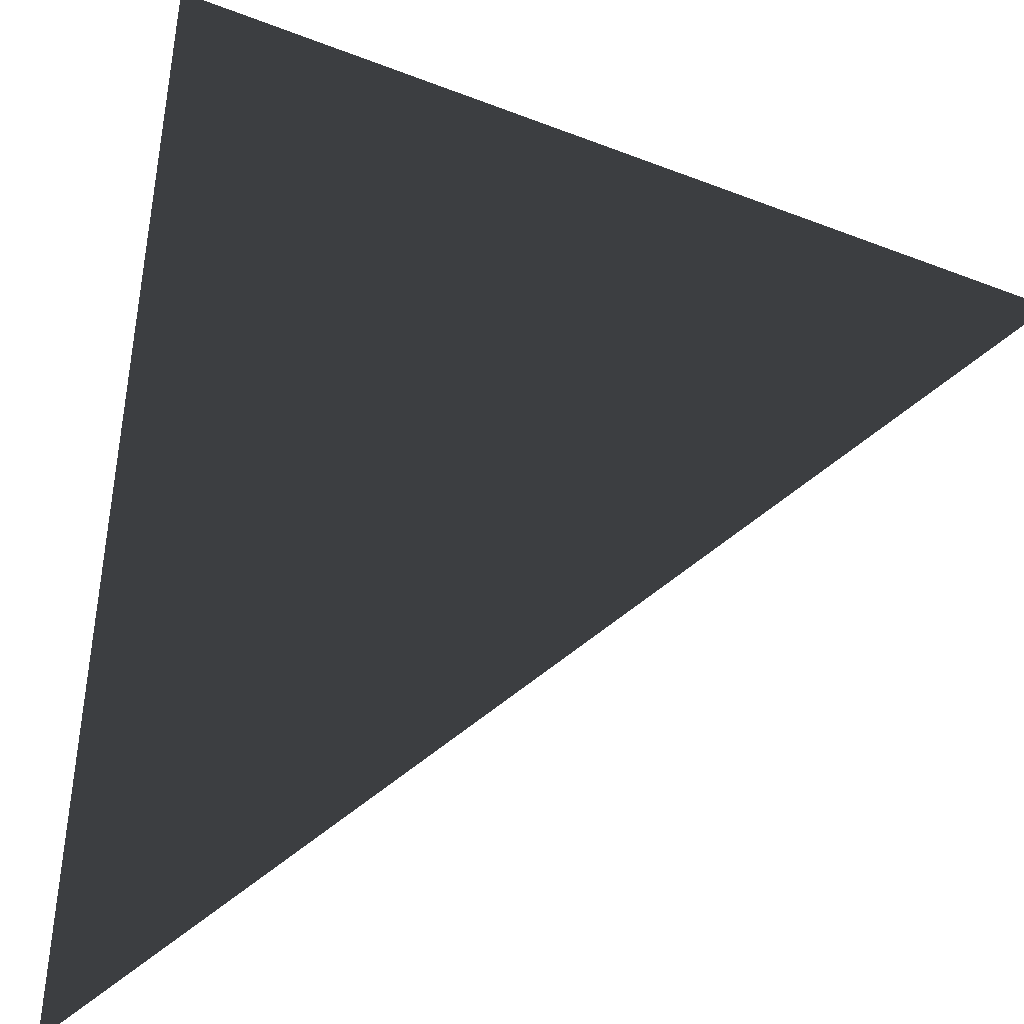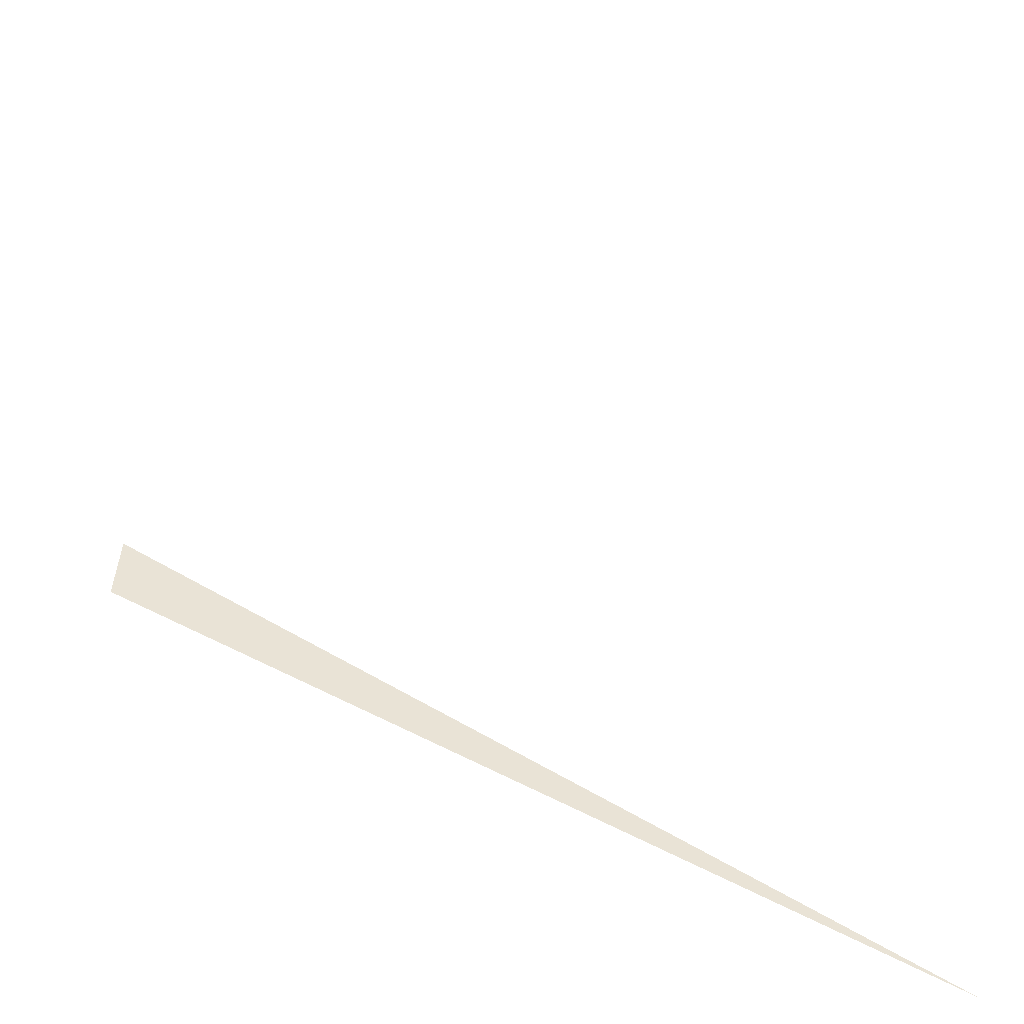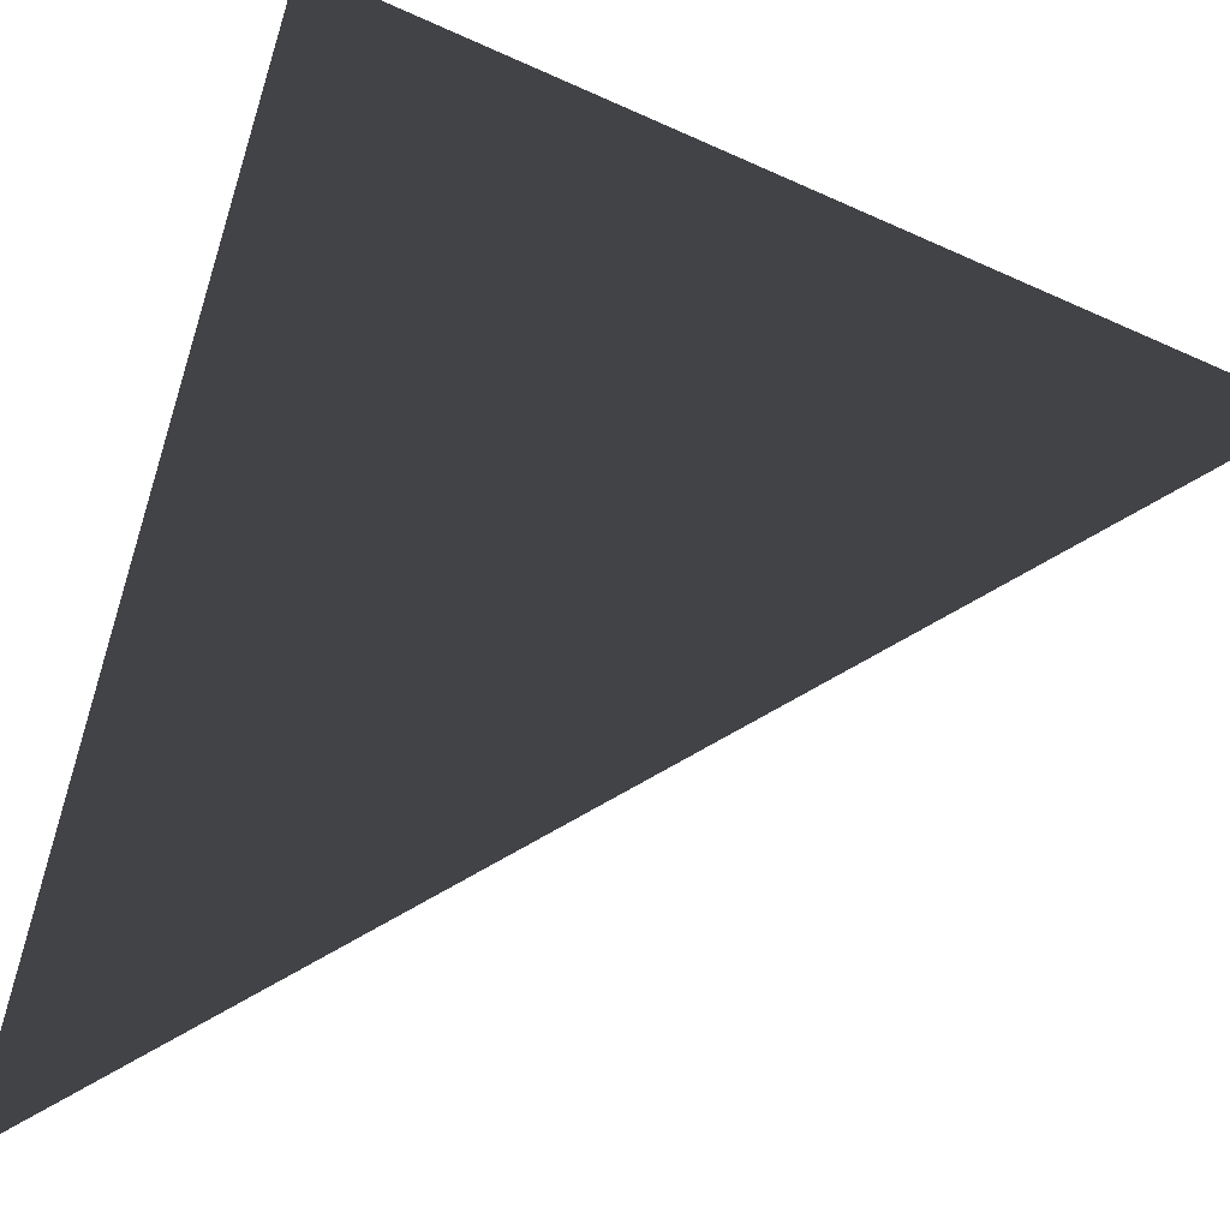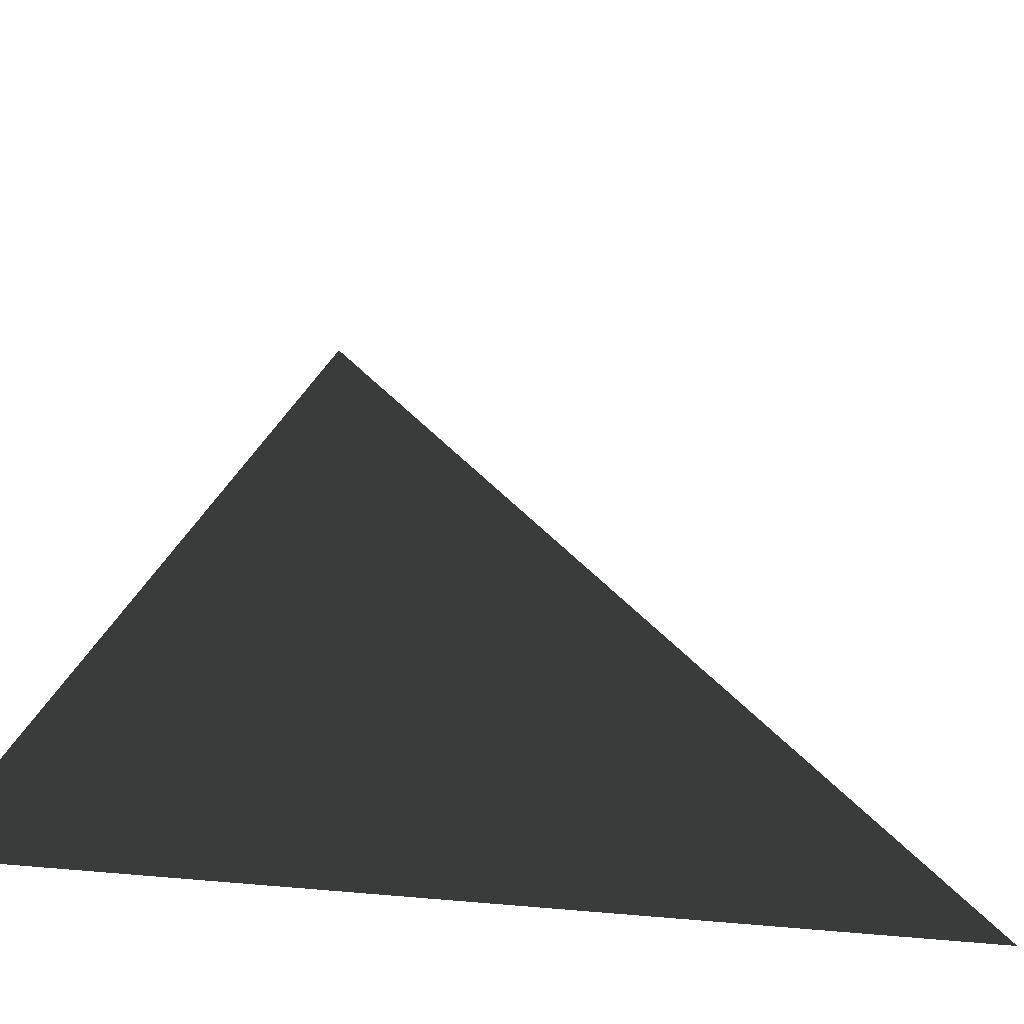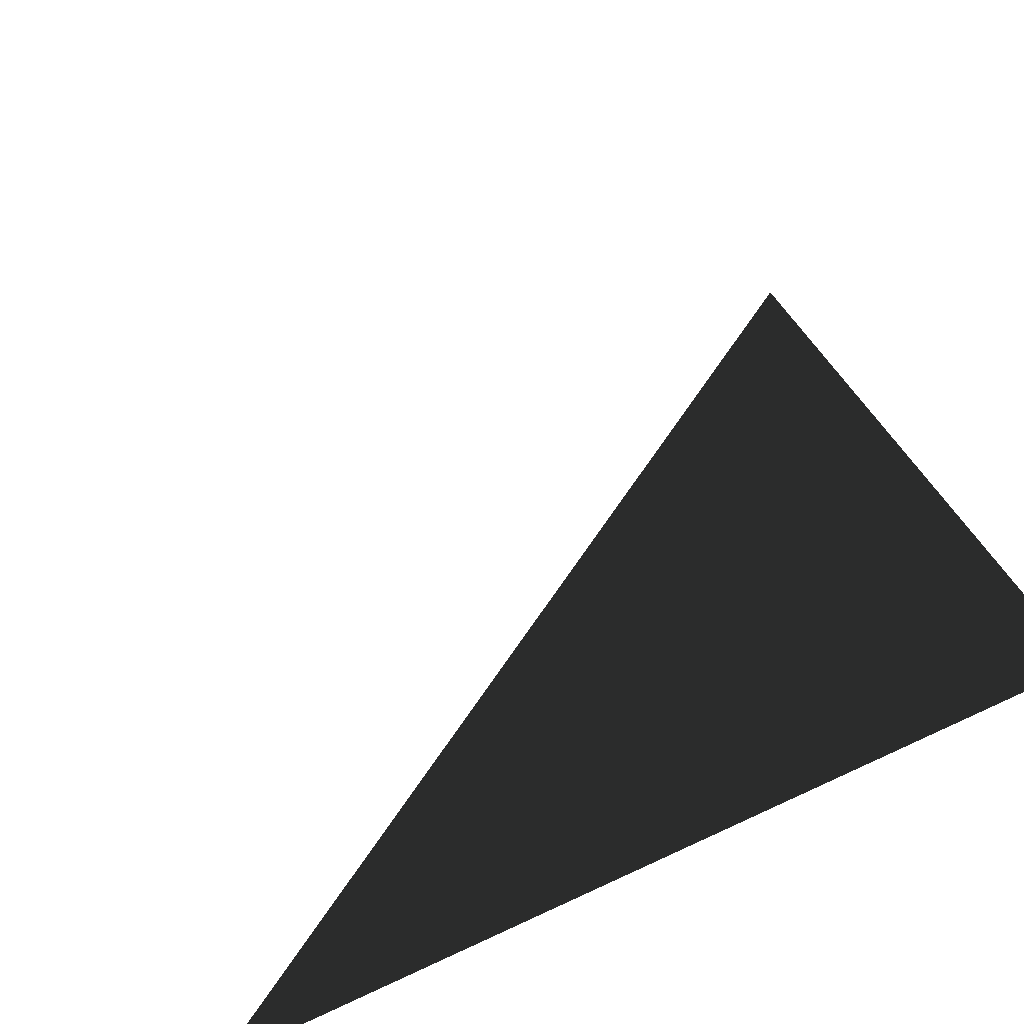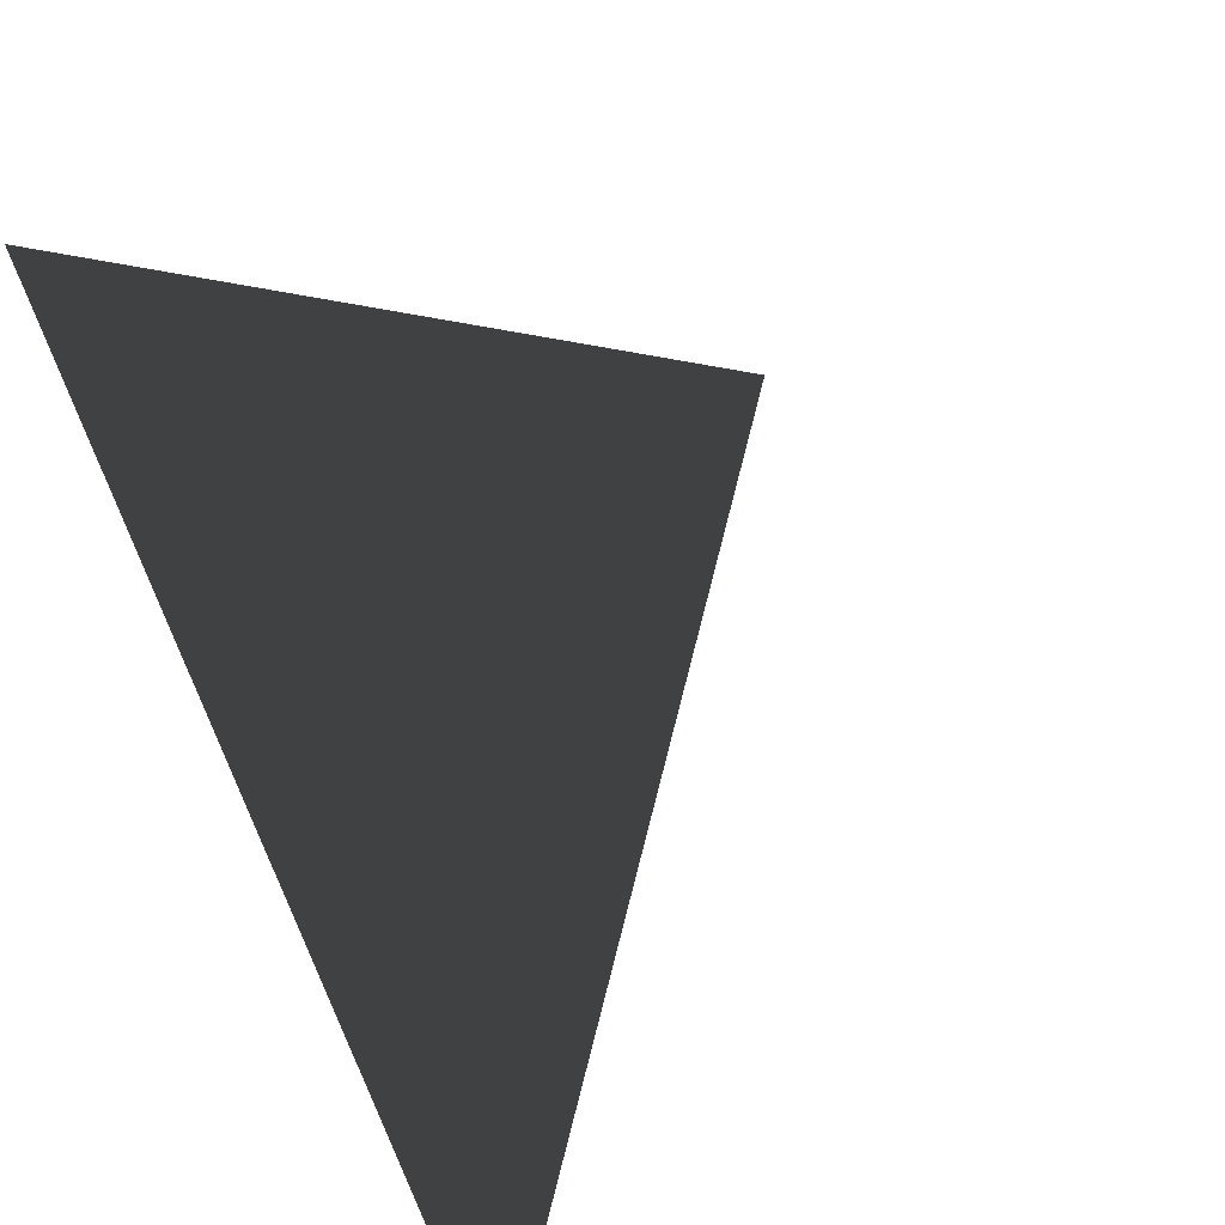
<metadata>
{"format":"obj","ext":"obj","renderer":"f3d","projection":"perspective","resolution":1024,"background":"white","views":[{"elev":-66.4,"azim":174.2,"up":"+Y"},{"elev":42.1,"azim":77.1,"up":"+Z"},{"elev":-70.8,"azim":165.6,"up":"+Y"},{"elev":-19.6,"azim":-67.4,"up":"+Y"},{"elev":66.1,"azim":-11.2,"up":"+Z"},{"elev":-48.3,"azim":-144.8,"up":"+Y"}]}
</metadata>
<code>
v 0 0 0
v 0.5 0.5 0
v 0.5 0 0.5
v 0 0 0.5
v 0 0.5 0.5
v 0 0.5 0
v 0.5 0.5 0
v 0.5 0.5 0.5
f 0 1 3
f 1 2 3

</code>
